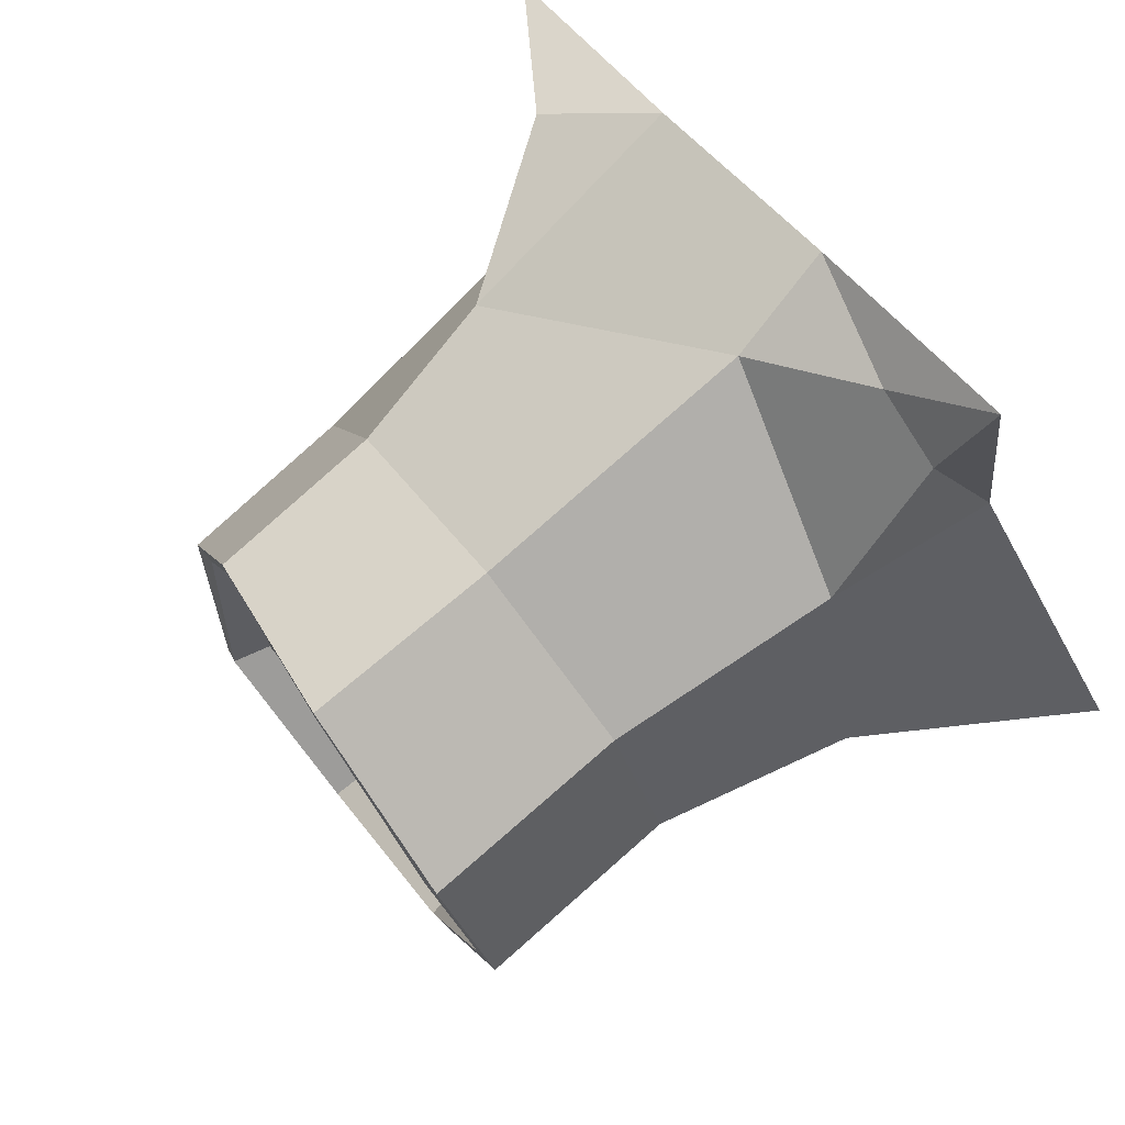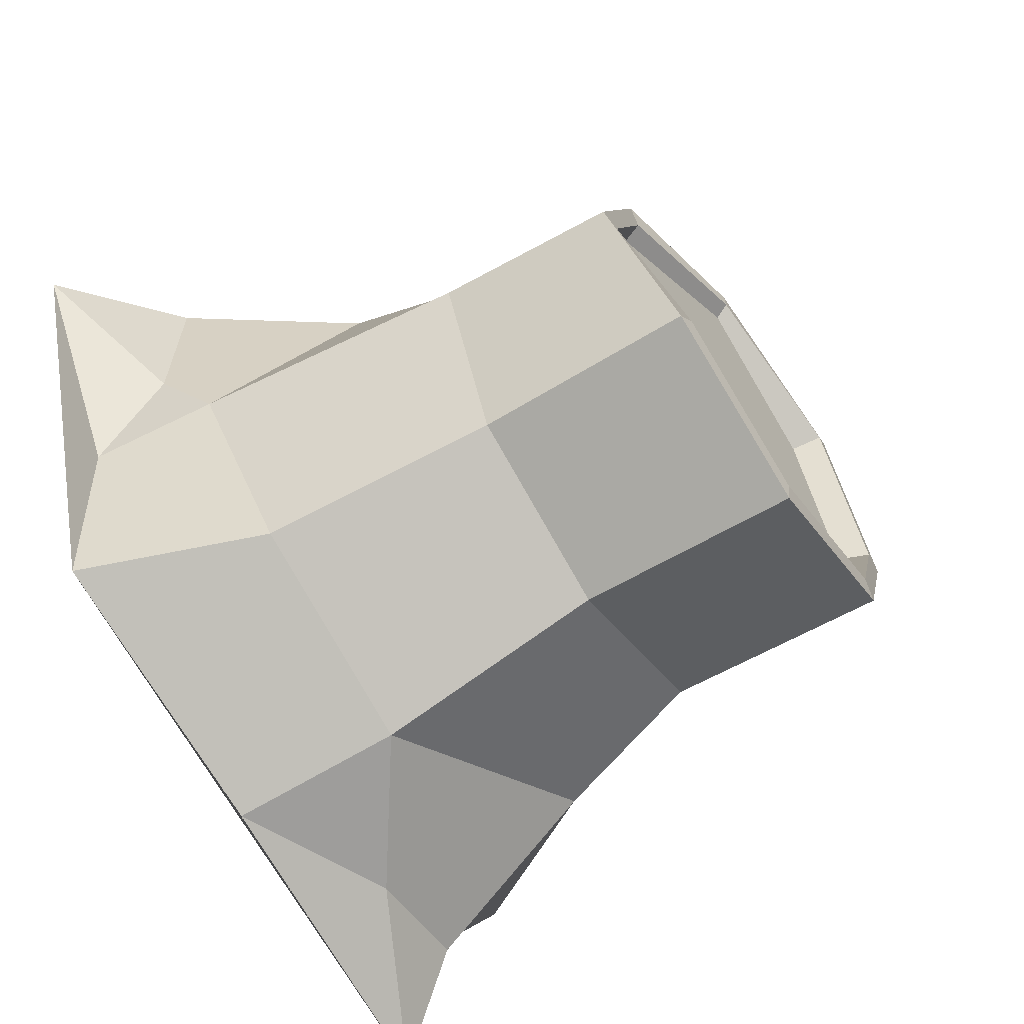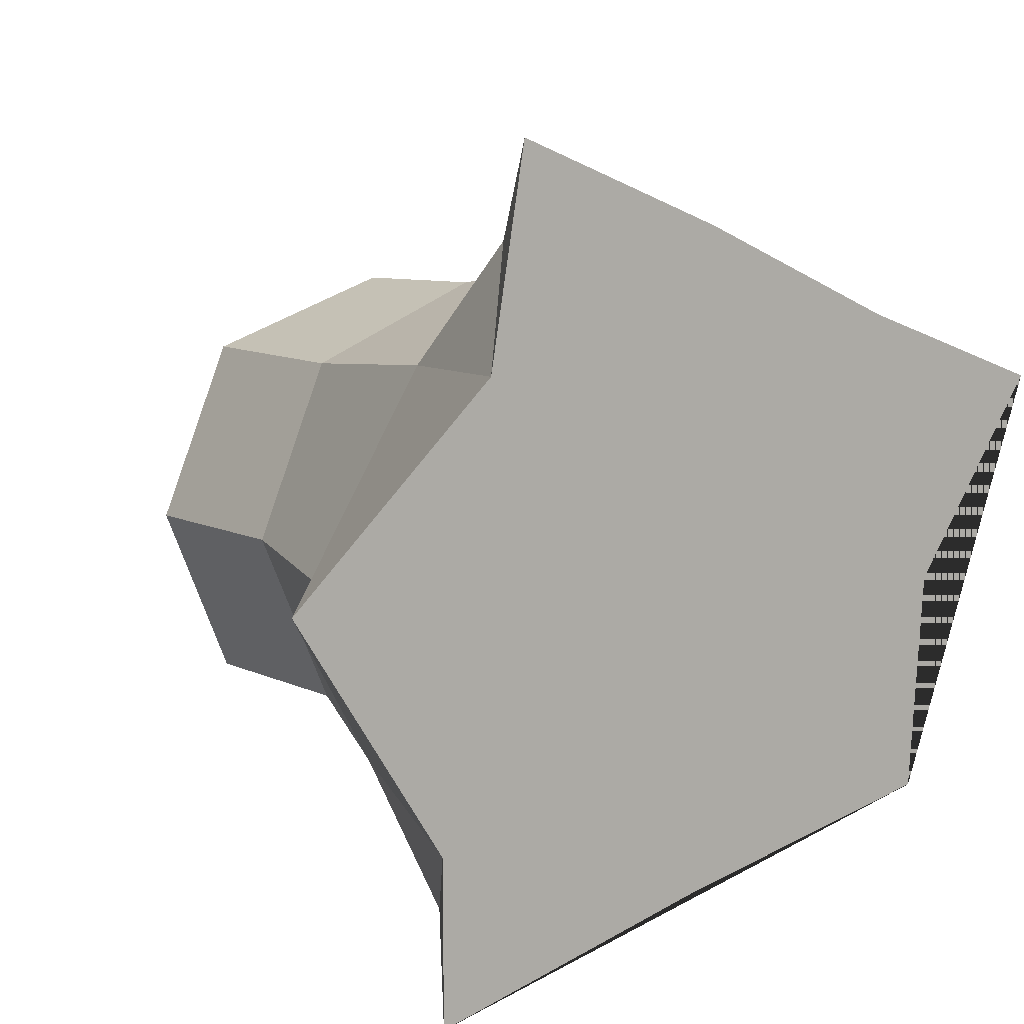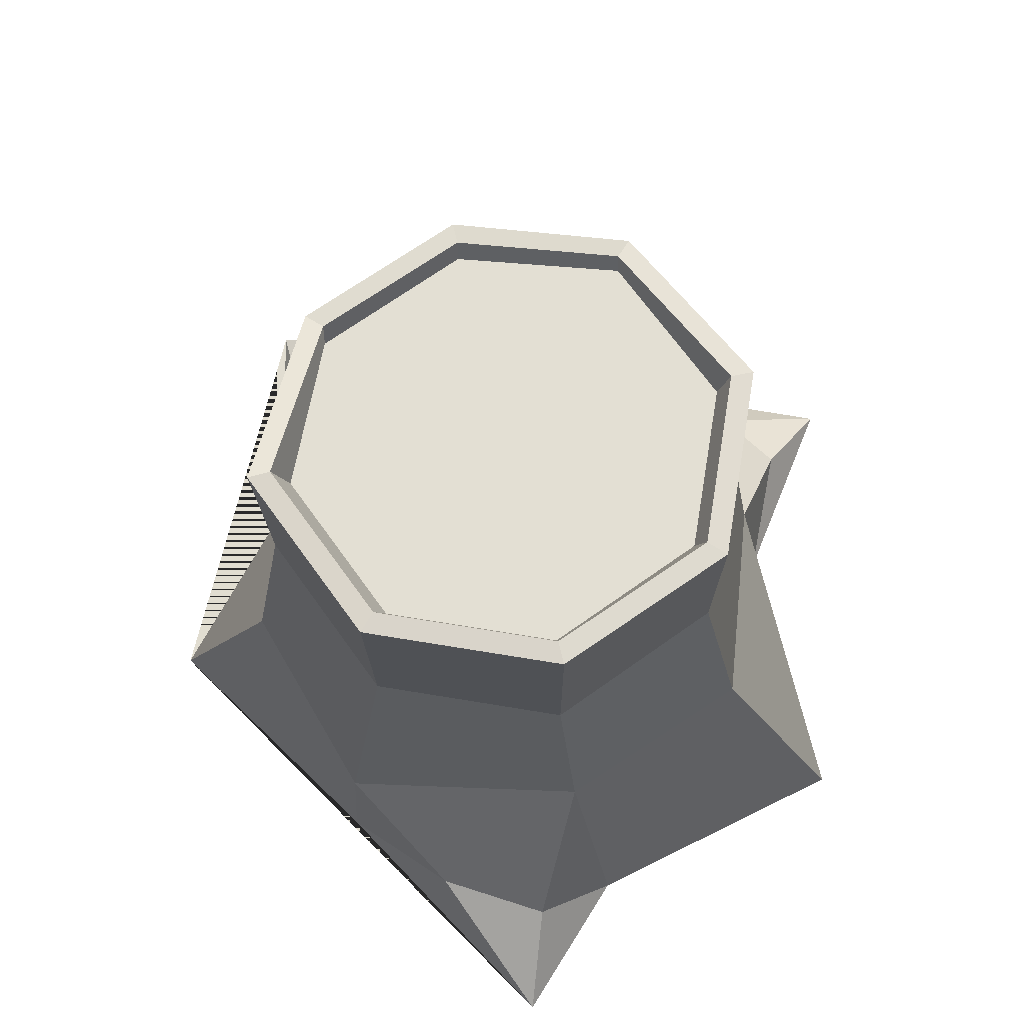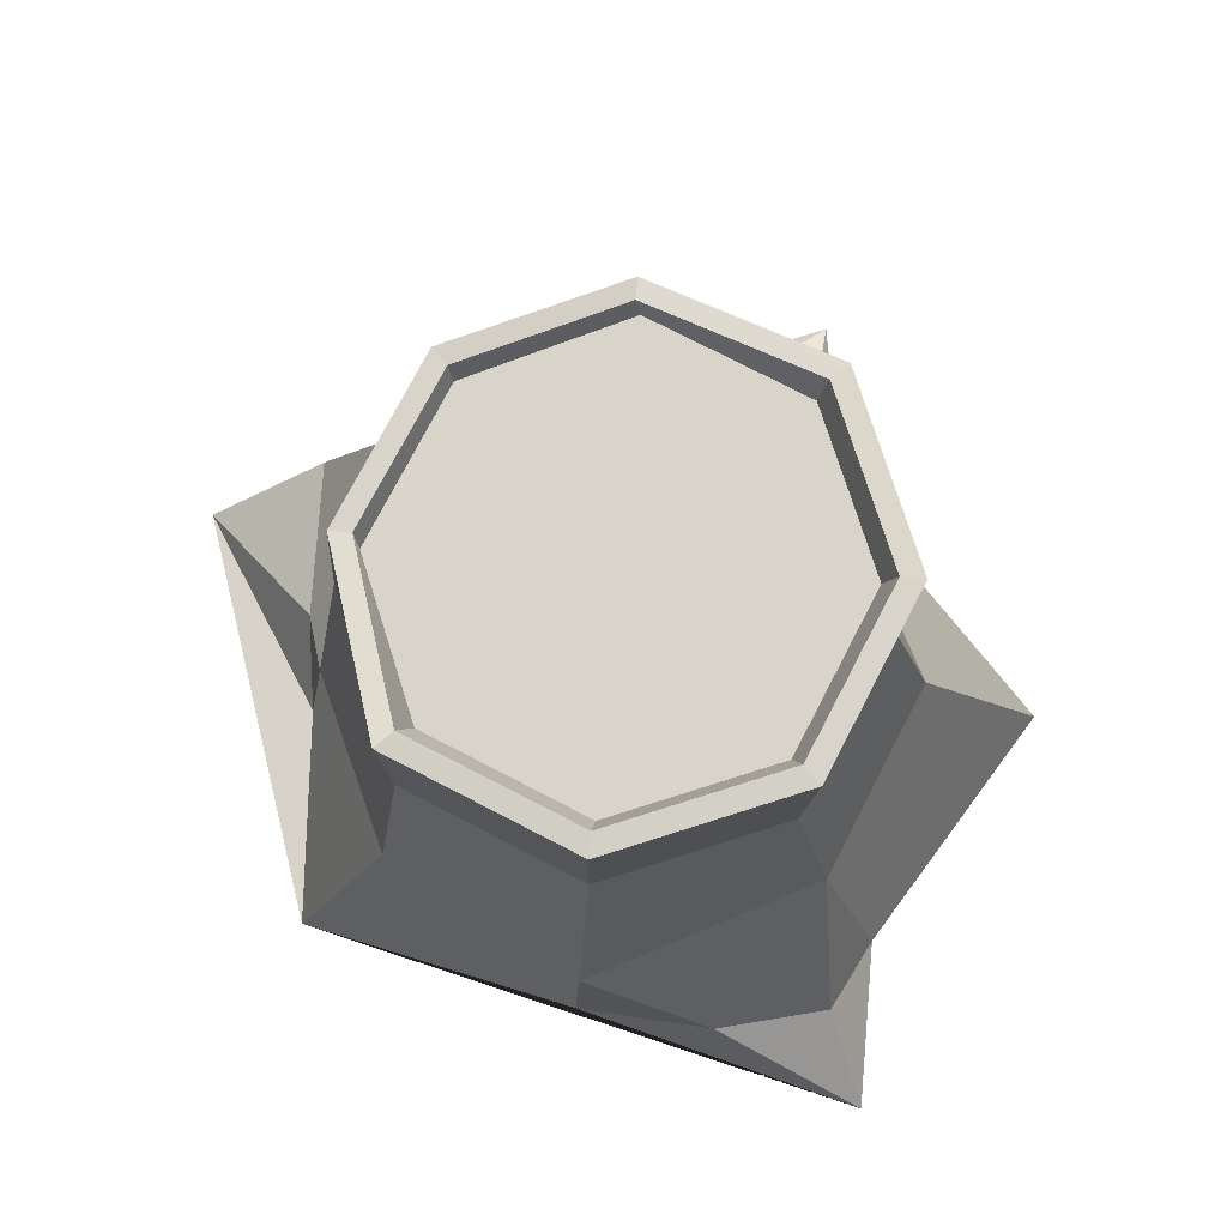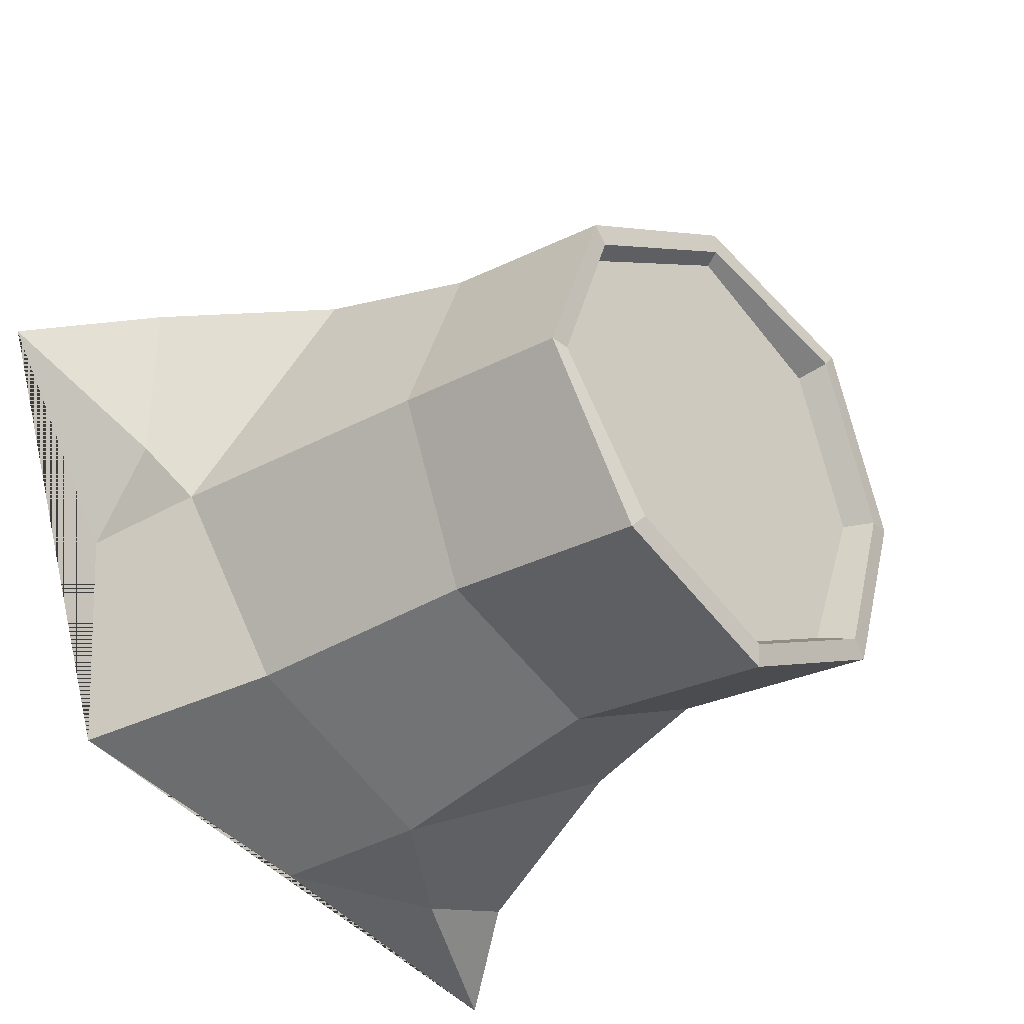
<metadata>
{"format":"obj","ext":"obj","renderer":"f3d","projection":"perspective","resolution":1024,"background":"white","views":[{"elev":78.9,"azim":-129.1,"up":"+Z"},{"elev":-62.3,"azim":122.9,"up":"+Z"},{"elev":11.2,"azim":-34.0,"up":"+Z"},{"elev":68.9,"azim":-148.1,"up":"+Y"},{"elev":75.8,"azim":-175.1,"up":"+Y"},{"elev":-29.8,"azim":131.5,"up":"+Z"}]}
</metadata>
<code>
o stump_2_Cylinder.006
v 0.004571 0.1355 -0.2459
v -0.002072 0.4825 -0.2094
v 0.1623 0.1271 -0.162
v 0.1417 0.4806 -0.1499
v 0.2293 0.09895 -0.01717
v 0.1906 0.4497 0
v 0.1653 0.1893 0.1574
v 0.1348 0.4475 0.1348
v 0.00273 0.08495 0.2388
v -0 0.4638 0.1906
v -0.1609 0.1296 0.1612
v -0.1459 0.4749 0.1377
v -0.2382 0.1589 -0.000392
v -0.2054 0.4749 -0.00611
v -0.1712 0.1906 -0.162
v -0.1459 0.4825 -0.1499
v -0 0.3103 -0.1993
v 0.1409 0.3103 -0.1409
v 0.1993 0.3103 0
v 0.1409 0.3103 0.1409
v -0 0.3103 0.1993
v -0.1409 0.3103 0.1409
v -0.1993 0.3103 -0
v -0.1409 0.3103 -0.1409
v 0.008939 0 -0.2517
v 0.2331 0 -0.2034
v 0.2437 0 -0.02948
v 0.1846 0 0.19
v 0.01895 0 0.2667
v -0.18 0 0.1692
v -0.343 0 0.01616
v -0.2227 0 -0.1783
v 0.1287 0.4828 -0.1372
v -0.002097 0.4842 -0.1913
v 0.1736 0.4493 0.000262
v 0.1228 0.4469 0.1229
v 0.000153 0.4645 0.1737
v -0.1329 0.4765 0.1244
v -0.1871 0.4765 -0.006374
v -0.1329 0.4842 -0.1372
v 0.1187 0.4528 -0.1284
v -0.003885 0.4528 -0.1792
v 0.1695 0.4317 -0.005795
v 0.1187 0.4317 0.1168
v -0.003885 0.4528 0.1676
v -0.1265 0.4528 0.1168
v -0.1773 0.4528 -0.005795
v -0.1265 0.4528 -0.1284
v -0.1515 0 0.3356
v 0.3452 0 0.1289
v -0.2225 0 -0.3112
v -0.1441 0.03784 0.2604
v -0.08311 0.03211 0.2748
v -0.1895 0.05758 -0.242
v -0.1003 0.06073 -0.265
v 0.2491 0.06483 0.1628
v 0.2476 0.05863 0.03625
f 17 2 4 18
f 18 4 6 19
f 19 6 8 20
f 20 8 10 21
f 21 10 12 22
f 22 12 14 23
f 6 4 33 35
f 23 14 16 24
f 24 16 2 17
f 11 13 31 30
f 15 24 17 1
f 13 23 24 15
f 11 22 23 13
f 9 21 22 11
f 7 20 21 9
f 5 19 20 7
f 3 18 19 5
f 1 17 18 3
f 3 5 27 26
f 30 49 52
f 25 51 55
f 28 50 56
f 38 37 45 46
f 8 6 35 36
f 41 42 48 47 46 45 44 43
f 36 35 43 44
f 33 34 42 41
f 34 40 48 42
f 39 38 46 47
f 37 36 44 45
f 35 33 41 43
f 40 39 47 48
f 7 9 29 28
f 1 3 26 25
f 15 32 31 13
f 29 9 53
f 8 36 37 10
f 12 38 39 14
f 16 40 34 2
f 2 34 33 4
f 14 39 40 16
f 10 37 38 12
f 57 56 50
f 27 5 57
f 53 52 49
f 54 55 51
f 32 15 54
f 9 11 52 53
f 11 30 52
f 49 29 53
f 15 1 55 54
f 51 32 54
f 1 25 55
f 5 7 56 57
f 7 28 56
f 50 27 57
f 26 27 50 28 29 49 30 31 32 51 25

</code>
